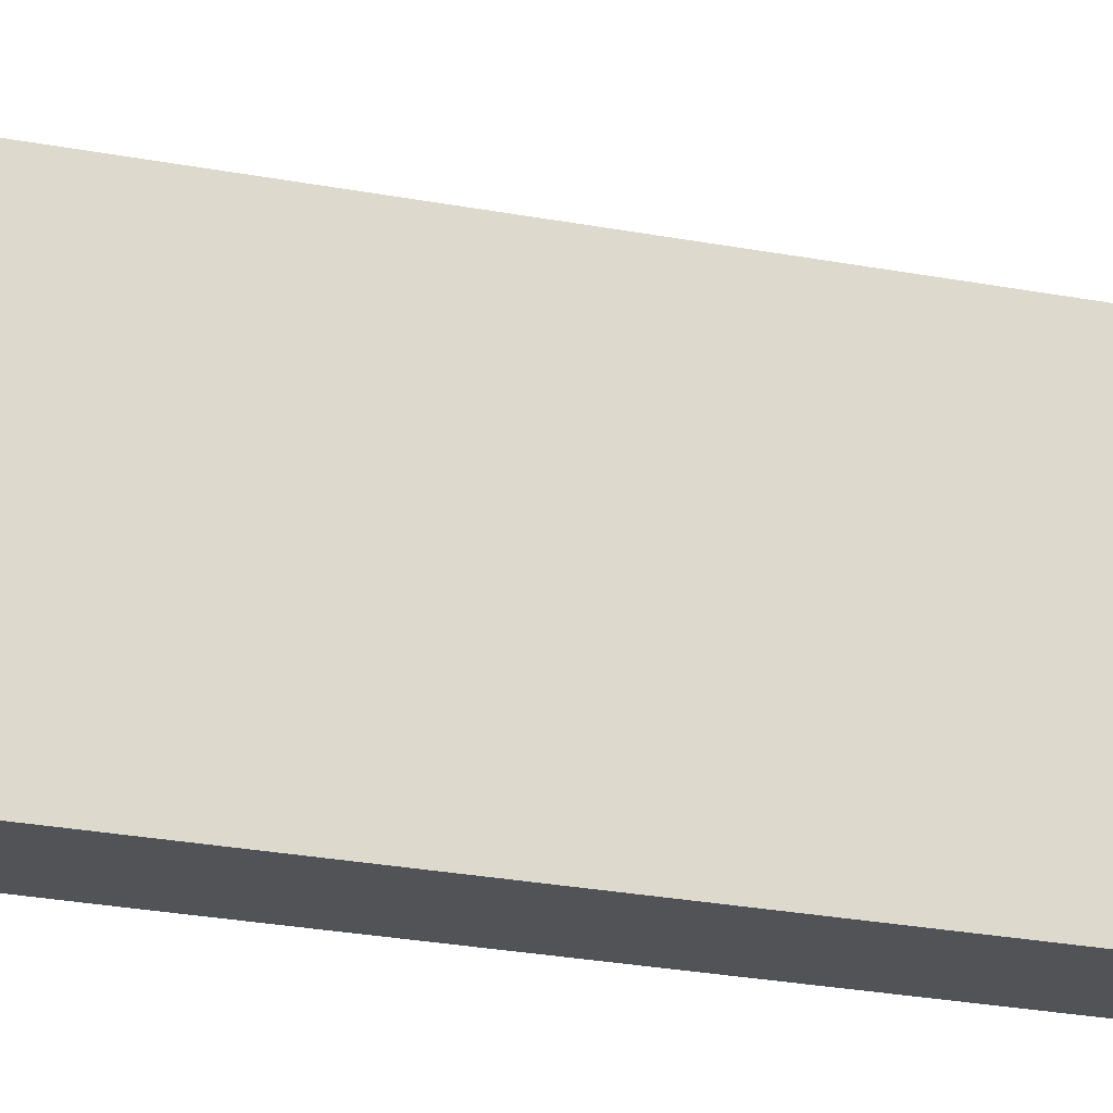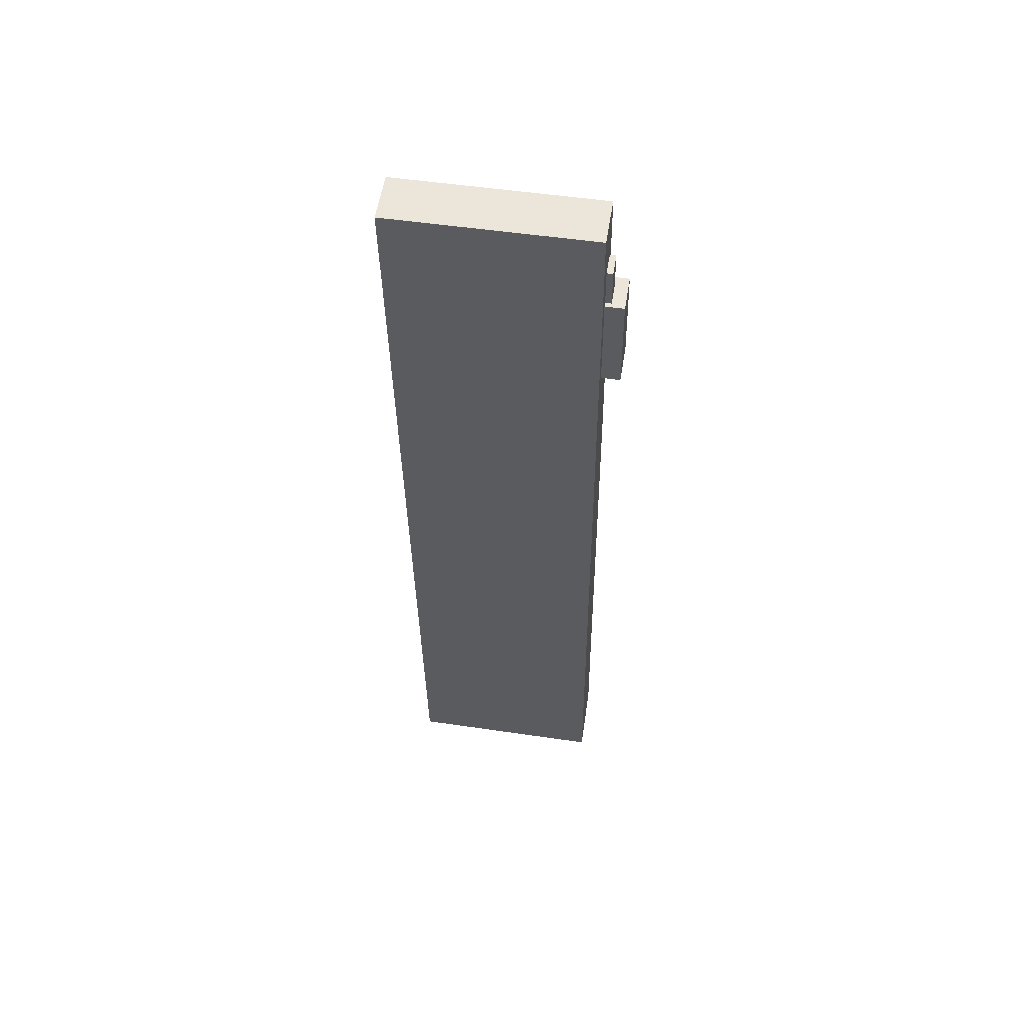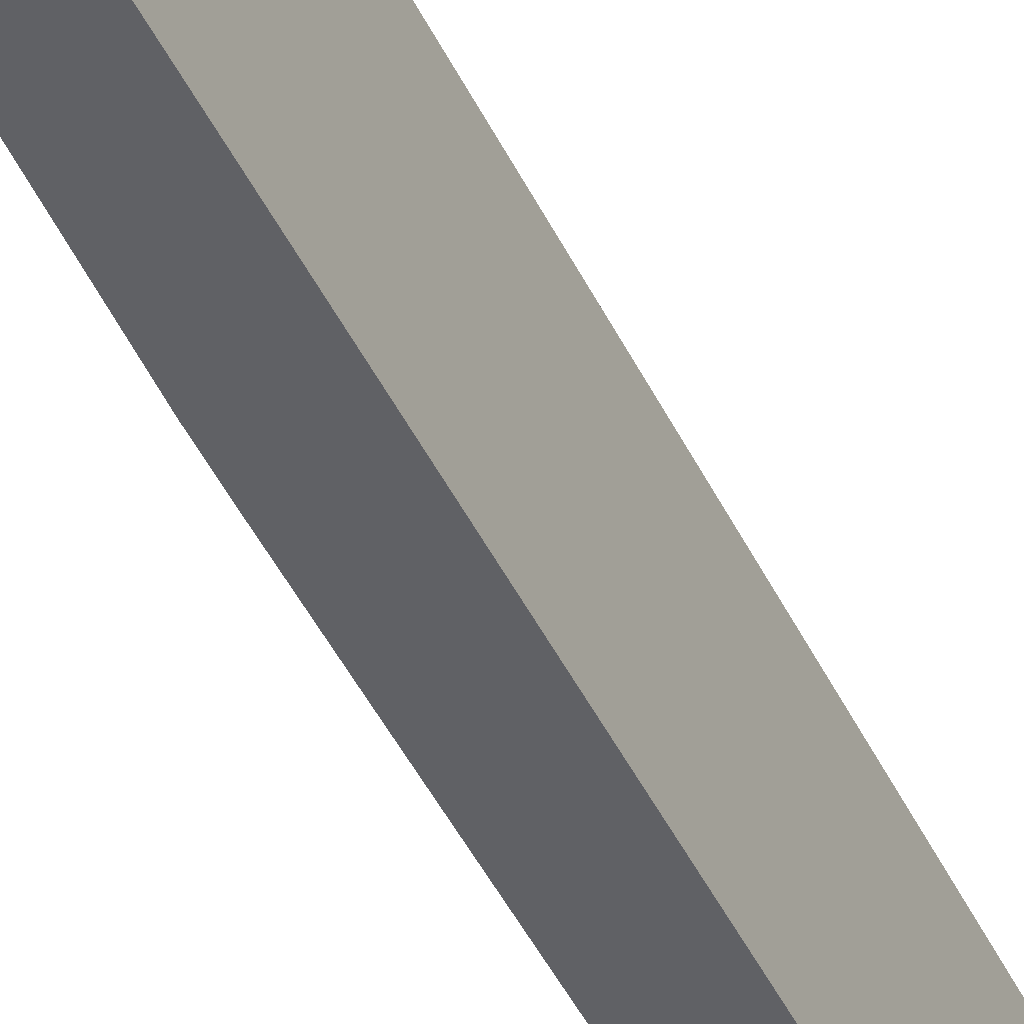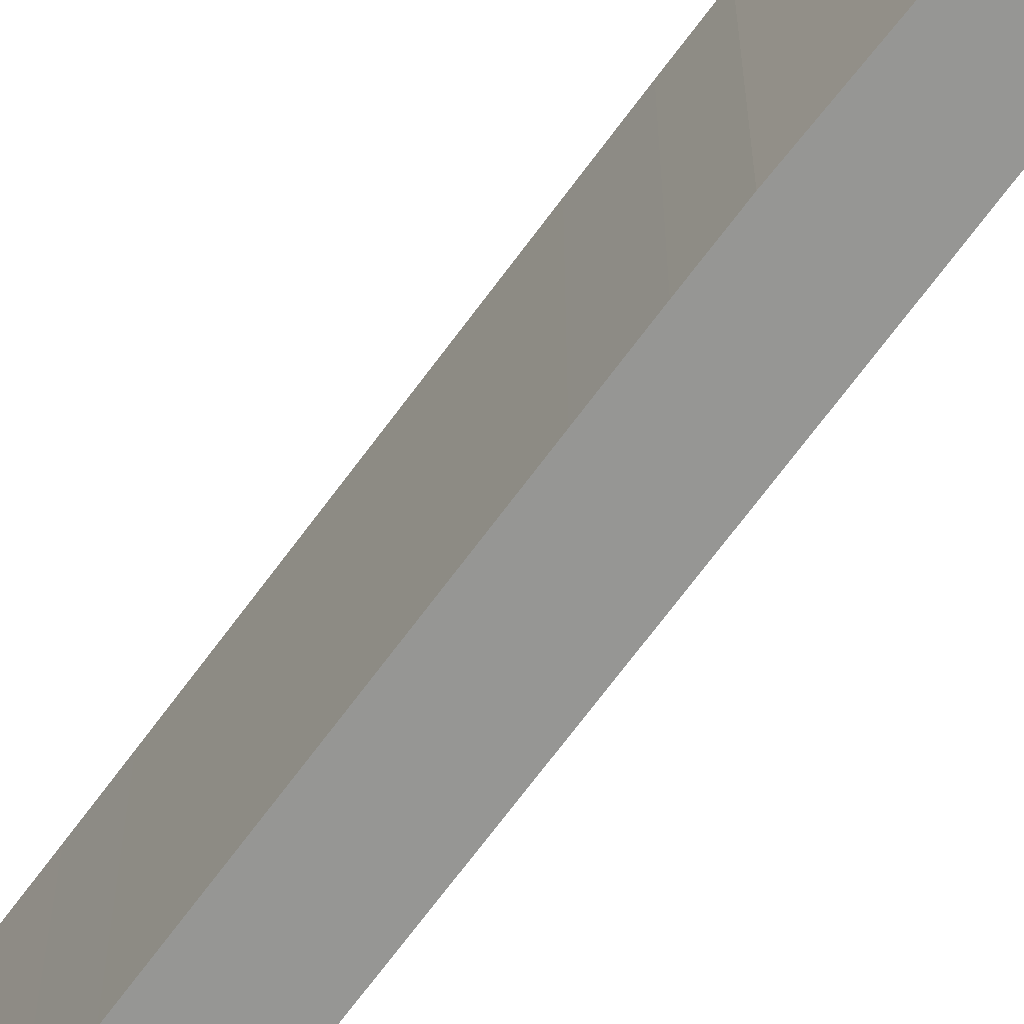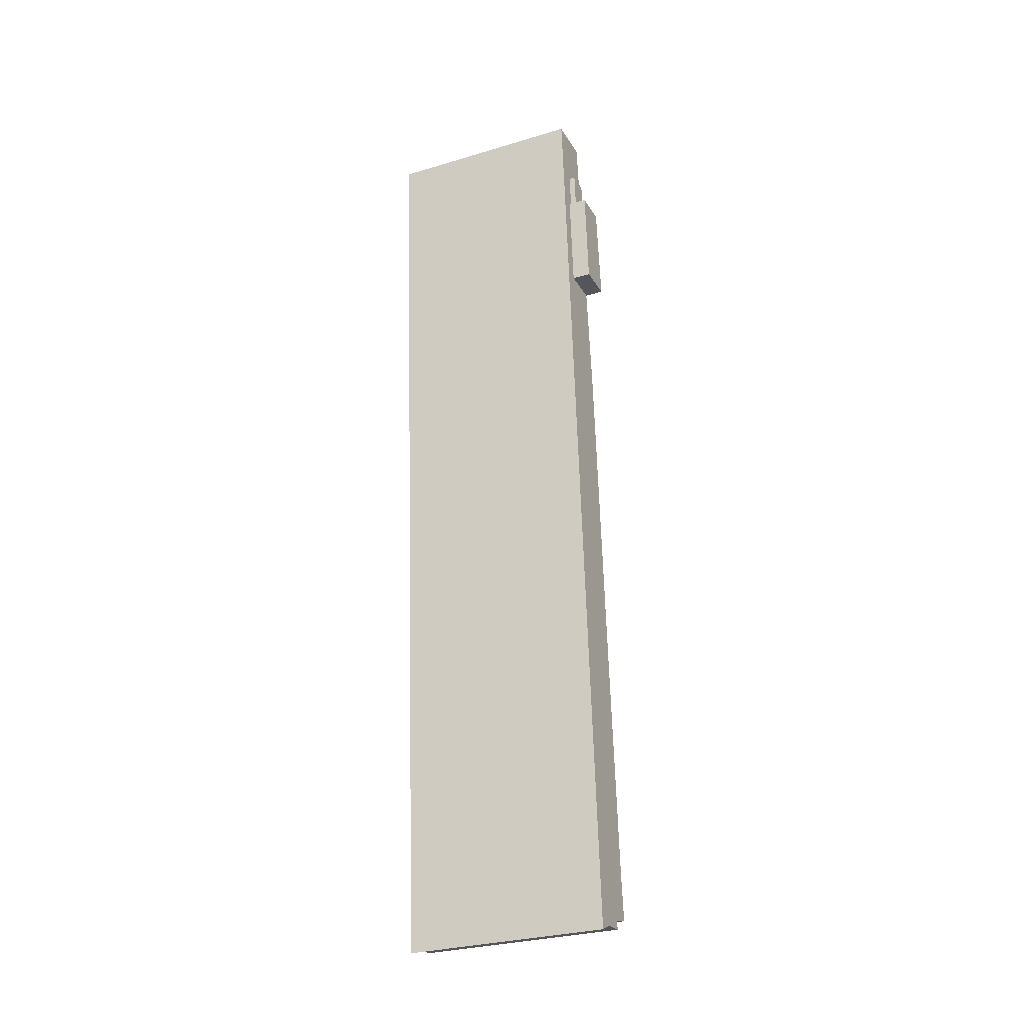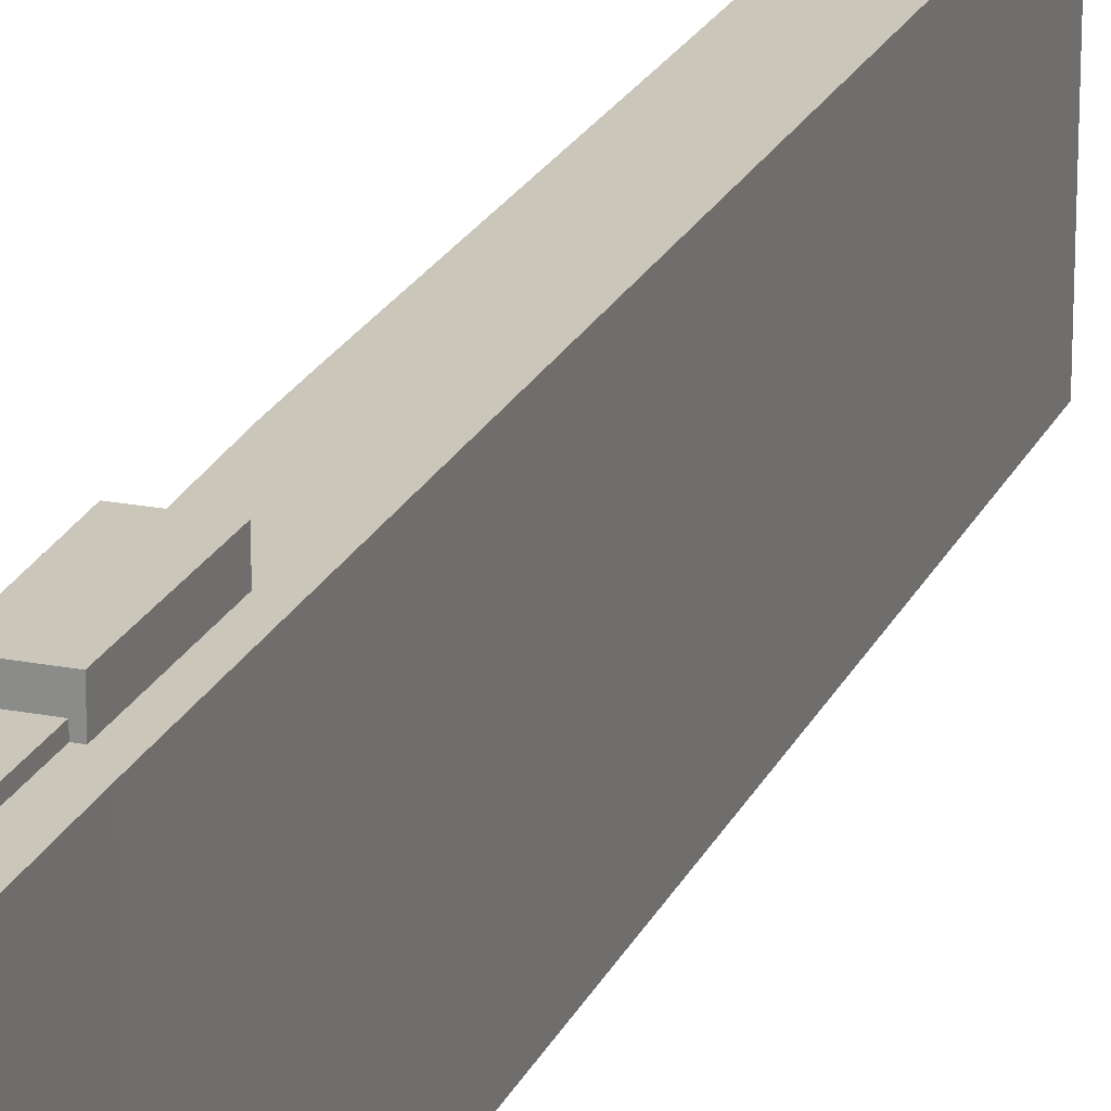
<metadata>
{"format":"obj","ext":"obj","renderer":"f3d","projection":"perspective","resolution":1024,"background":"white","views":[{"elev":-22.0,"azim":74.7,"up":"+Y"},{"elev":51.7,"azim":99.1,"up":"+Z"},{"elev":-49.3,"azim":30.1,"up":"+Y"},{"elev":-67.7,"azim":-31.9,"up":"+Y"},{"elev":-30.1,"azim":113.6,"up":"+Z"},{"elev":21.2,"azim":23.3,"up":"+Y"}]}
</metadata>
<code>
v  7.824 -5.902e-15 96.39
v  6.259 27.04 81.45
v  6.259 -4.988e-15 81.45
v  8.197 -6.121e-15 99.96
v  7.824 27.04 96.39
v  8.197 29.54 99.96
v  7.824 29.54 96.39
v  6.498 27.04 -2.555
v  7.921 1.974e-16 -3.223
v  6.498 1.564e-16 -2.555
v  7.921 27.04 -3.223
v  13.52 27.84 109.8
v  13.9 27.04 115.1
v  13.52 27.04 109.8
v  13.9 27.84 115.1
v  10.53 27.84 110
v  10.91 27.84 115.3
v  1.595 -1.141e-15 18.63
v  0.636 27.04 5.952
v  0.636 -3.645e-16 5.952
v  2.57 -1.93e-15 31.53
v  1.595 27.04 18.63
v  2.57 27.04 31.53
v  14.59 27.04 89.43
v  14.68 -5.557e-15 90.75
v  14.59 -5.476e-15 89.43
v  14.68 27.04 90.75
v  0 0 0
v  0 27.04 1.655e-15
v  13.14 27.04 96.01
v  13.14 29.54 96.01
v  8.711 29.54 105
v  8.711 -6.43e-15 105
v  5.339 27.04 69.39
v  2.992 -2.277e-15 37.18
v  5.339 -4.249e-15 69.39
v  2.992 27.04 37.18
v  15.71 -7.532e-15 123
v  10.53 27.04 123.4
v  10.53 -7.557e-15 123.4
v  15.71 27.04 123
v  17.08 -7.526e-15 122.9
v  17.08 27.04 122.9
v  14.13 27.04 109.8
v  14.13 29.54 109.8
v  13.52 29.54 109.8
v  10.53 29.54 110
v  9.217 29.54 110.1
v  2.672 27.04 -0.759
v  5.568 27.04 -2.119
v  2.609 27.04 -1.834
v  10.53 27.04 110
v  9.217 27.04 110.1
v  10.91 27.04 115.3
v  16.04 27.04 109.6
v  16.21 27.04 111.9
v  0.204 27.04 -0.058
v  5.824 27.04 75.97
v  5.568 1.298e-16 -2.119
v  2.609 1.123e-16 -1.834
v  0.204 3.551e-18 -0.058
v  2.672 4.648e-17 -0.759
v  16.21 -6.851e-15 111.9
v  9.217 -6.743e-15 110.1
v  16.04 -6.713e-15 109.6
v  5.824 -4.652e-15 75.97
g defaultobject
f 1 2 3
f 2 1 4
f 2 4 5
f 5 4 6
f 5 6 7
f 8 9 10
f 9 8 11
f 12 13 14
f 13 12 15
f 15 16 17
f 16 15 12
f 18 19 20
f 19 18 21
f 19 21 22
f 22 21 23
f 24 25 26
f 25 24 27
f 19 28 20
f 28 19 29
f 7 30 5
f 30 7 31
f 32 4 33
f 4 32 6
f 34 35 36
f 35 34 37
f 38 39 40
f 39 38 41
f 41 38 42
f 41 42 43
f 31 44 30
f 44 31 45
f 6 31 7
f 31 6 45
f 45 6 32
f 45 32 46
f 46 32 47
f 47 32 48
f 11 26 9
f 26 11 24
f 49 50 51
f 39 52 53
f 52 39 54
f 54 39 13
f 13 44 14
f 44 13 55
f 55 13 56
f 56 13 43
f 43 13 41
f 41 13 39
f 8 24 11
f 24 8 50
f 24 50 49
f 24 49 57
f 24 57 29
f 24 29 19
f 24 19 22
f 24 22 23
f 24 23 37
f 24 37 34
f 24 34 58
f 24 58 2
f 24 2 5
f 24 5 27
f 27 5 30
f 27 30 55
f 55 30 44
f 17 52 54
f 52 17 16
f 51 59 60
f 59 51 50
f 57 28 29
f 28 57 61
f 61 57 49
f 61 49 62
f 60 59 62
f 38 63 42
f 63 38 40
f 63 40 64
f 63 64 65
f 65 64 25
f 25 64 33
f 25 33 4
f 25 4 1
f 25 1 3
f 25 3 26
f 26 3 9
f 9 3 66
f 9 66 36
f 9 36 35
f 9 35 21
f 9 21 18
f 9 18 20
f 9 20 10
f 10 20 62
f 62 20 28
f 62 28 61
f 10 62 59
f 55 25 27
f 25 55 56
f 25 56 65
f 65 56 63
f 49 60 62
f 60 49 51
f 50 10 59
f 10 50 8
f 37 21 35
f 21 37 23
f 58 36 66
f 36 58 34
f 2 66 3
f 66 2 58
f 15 54 13
f 54 15 17
f 56 42 63
f 42 56 43
f 64 32 33
f 32 64 40
f 32 40 53
f 53 40 39
f 48 32 53
f 44 12 14
f 12 44 46
f 46 44 45
f 52 48 53
f 48 52 47
f 47 52 16
f 47 16 12
f 47 12 46

</code>
